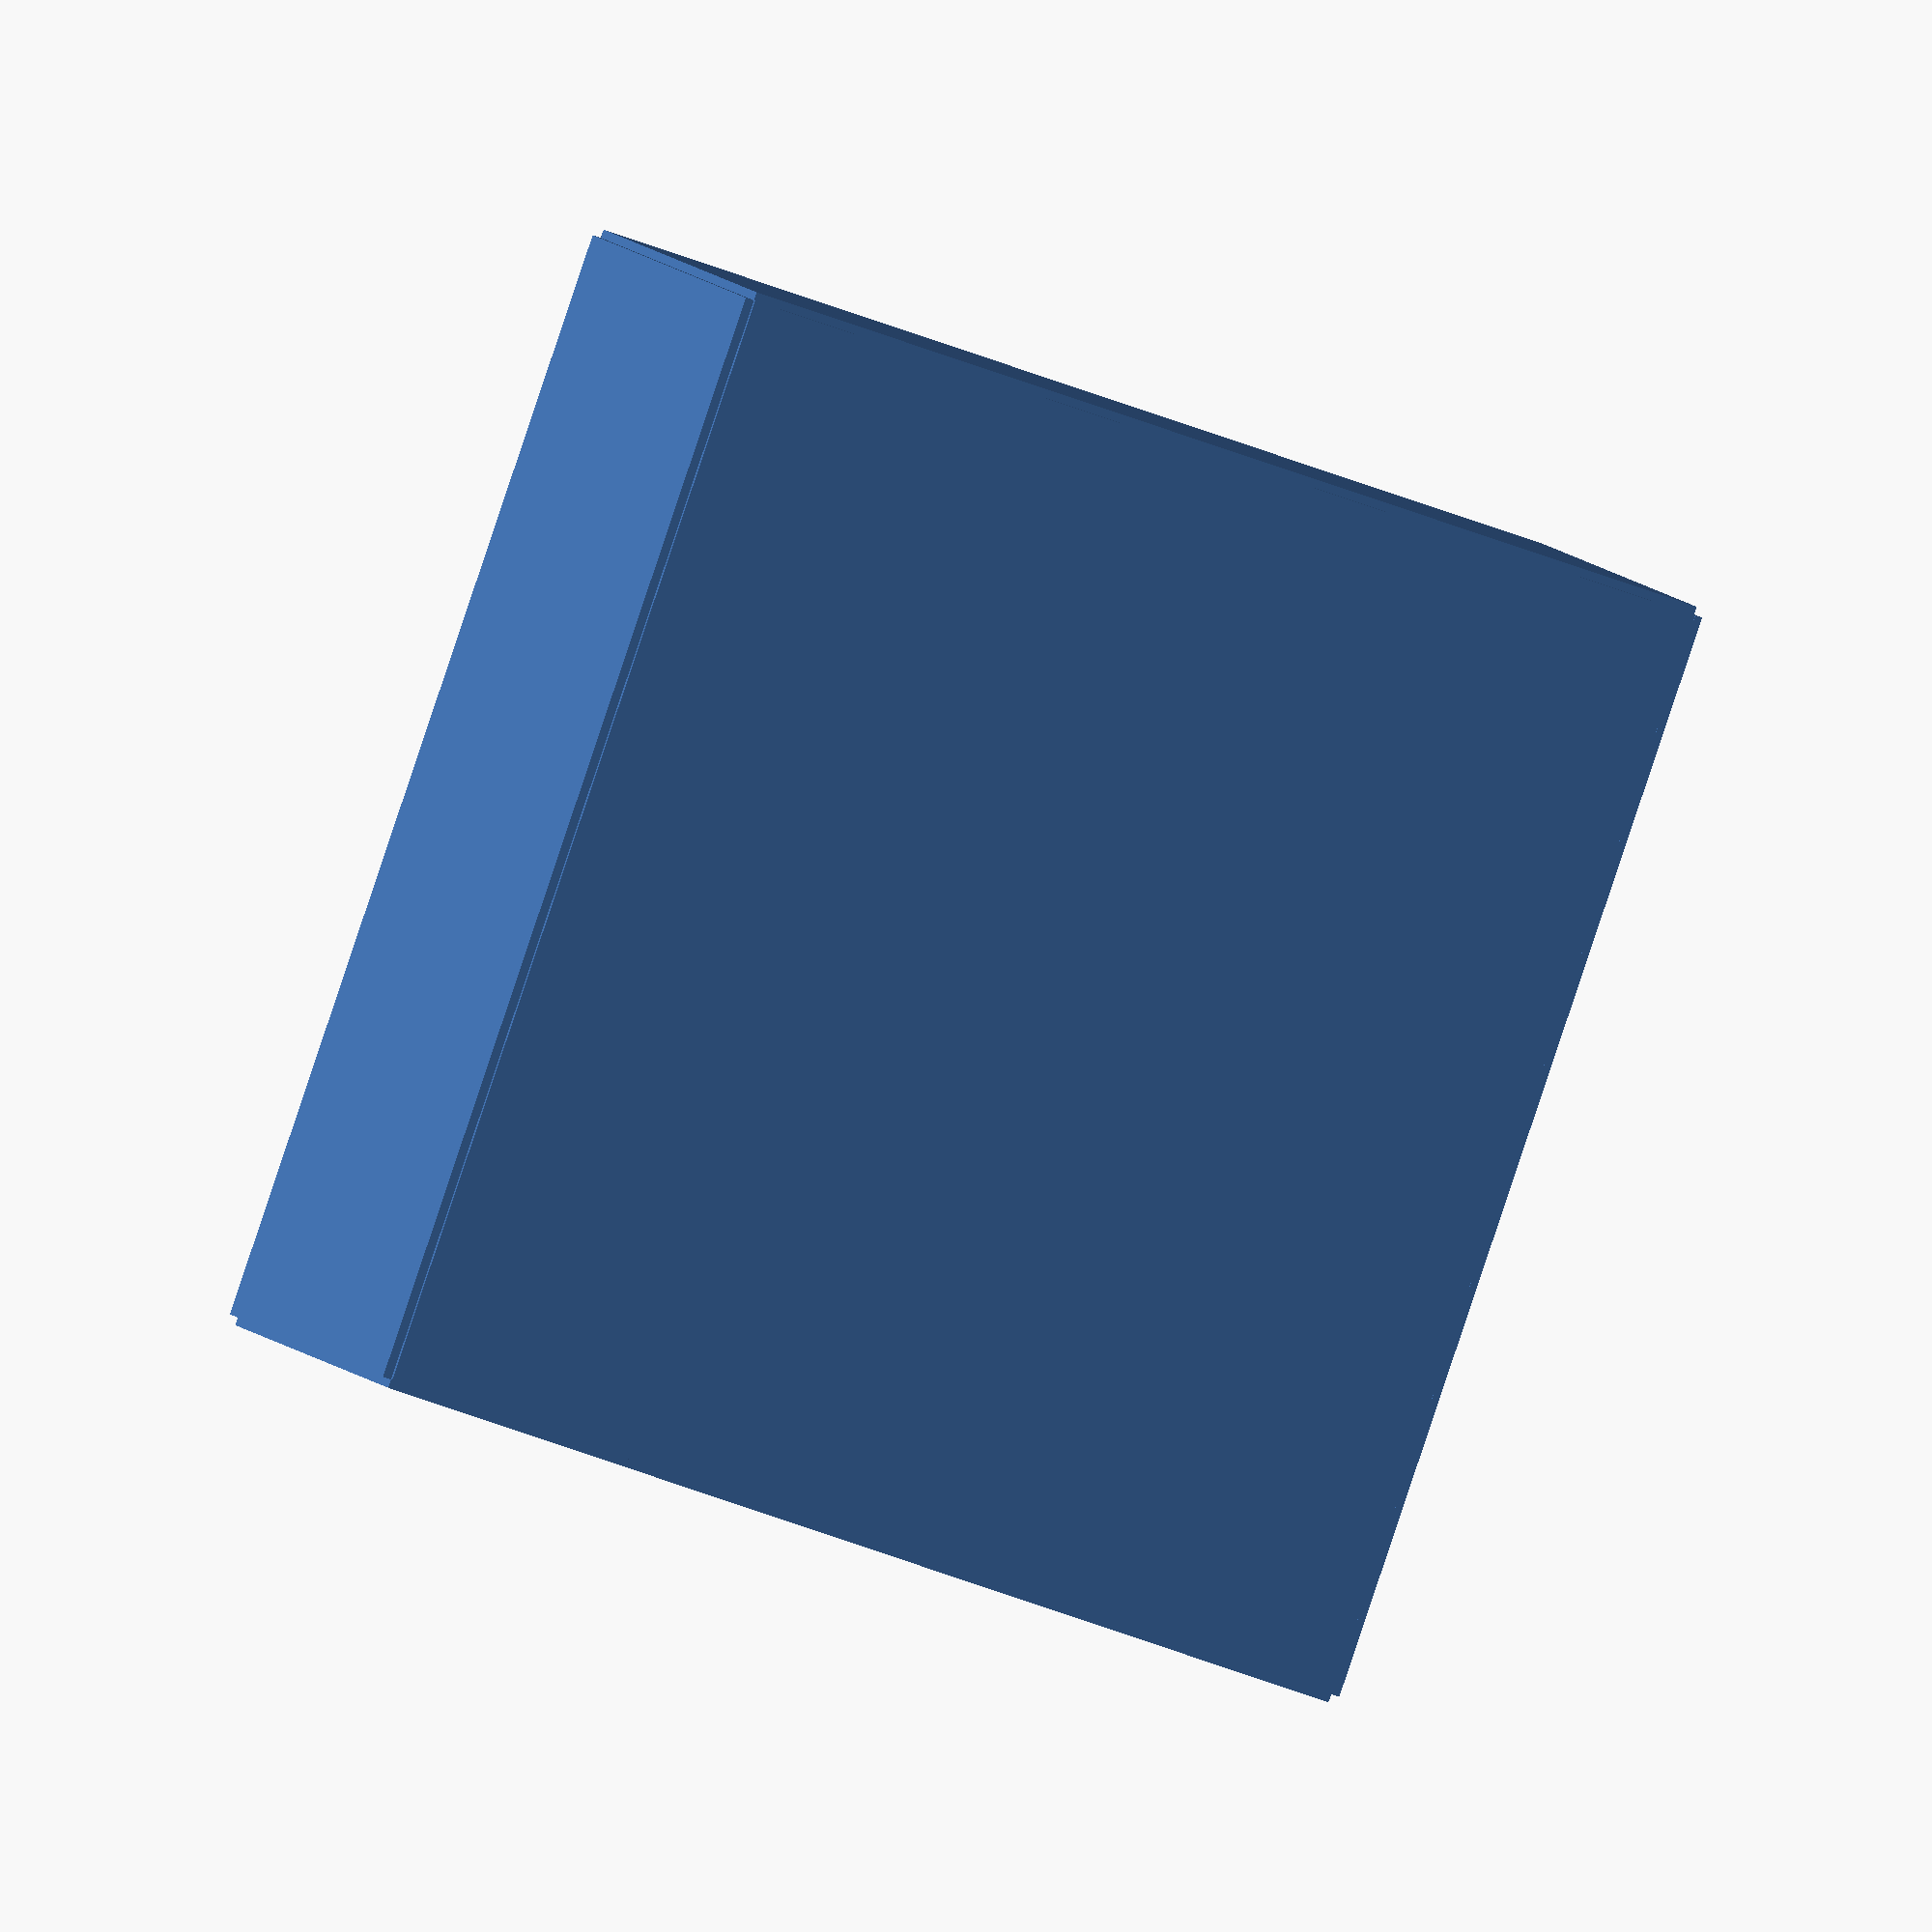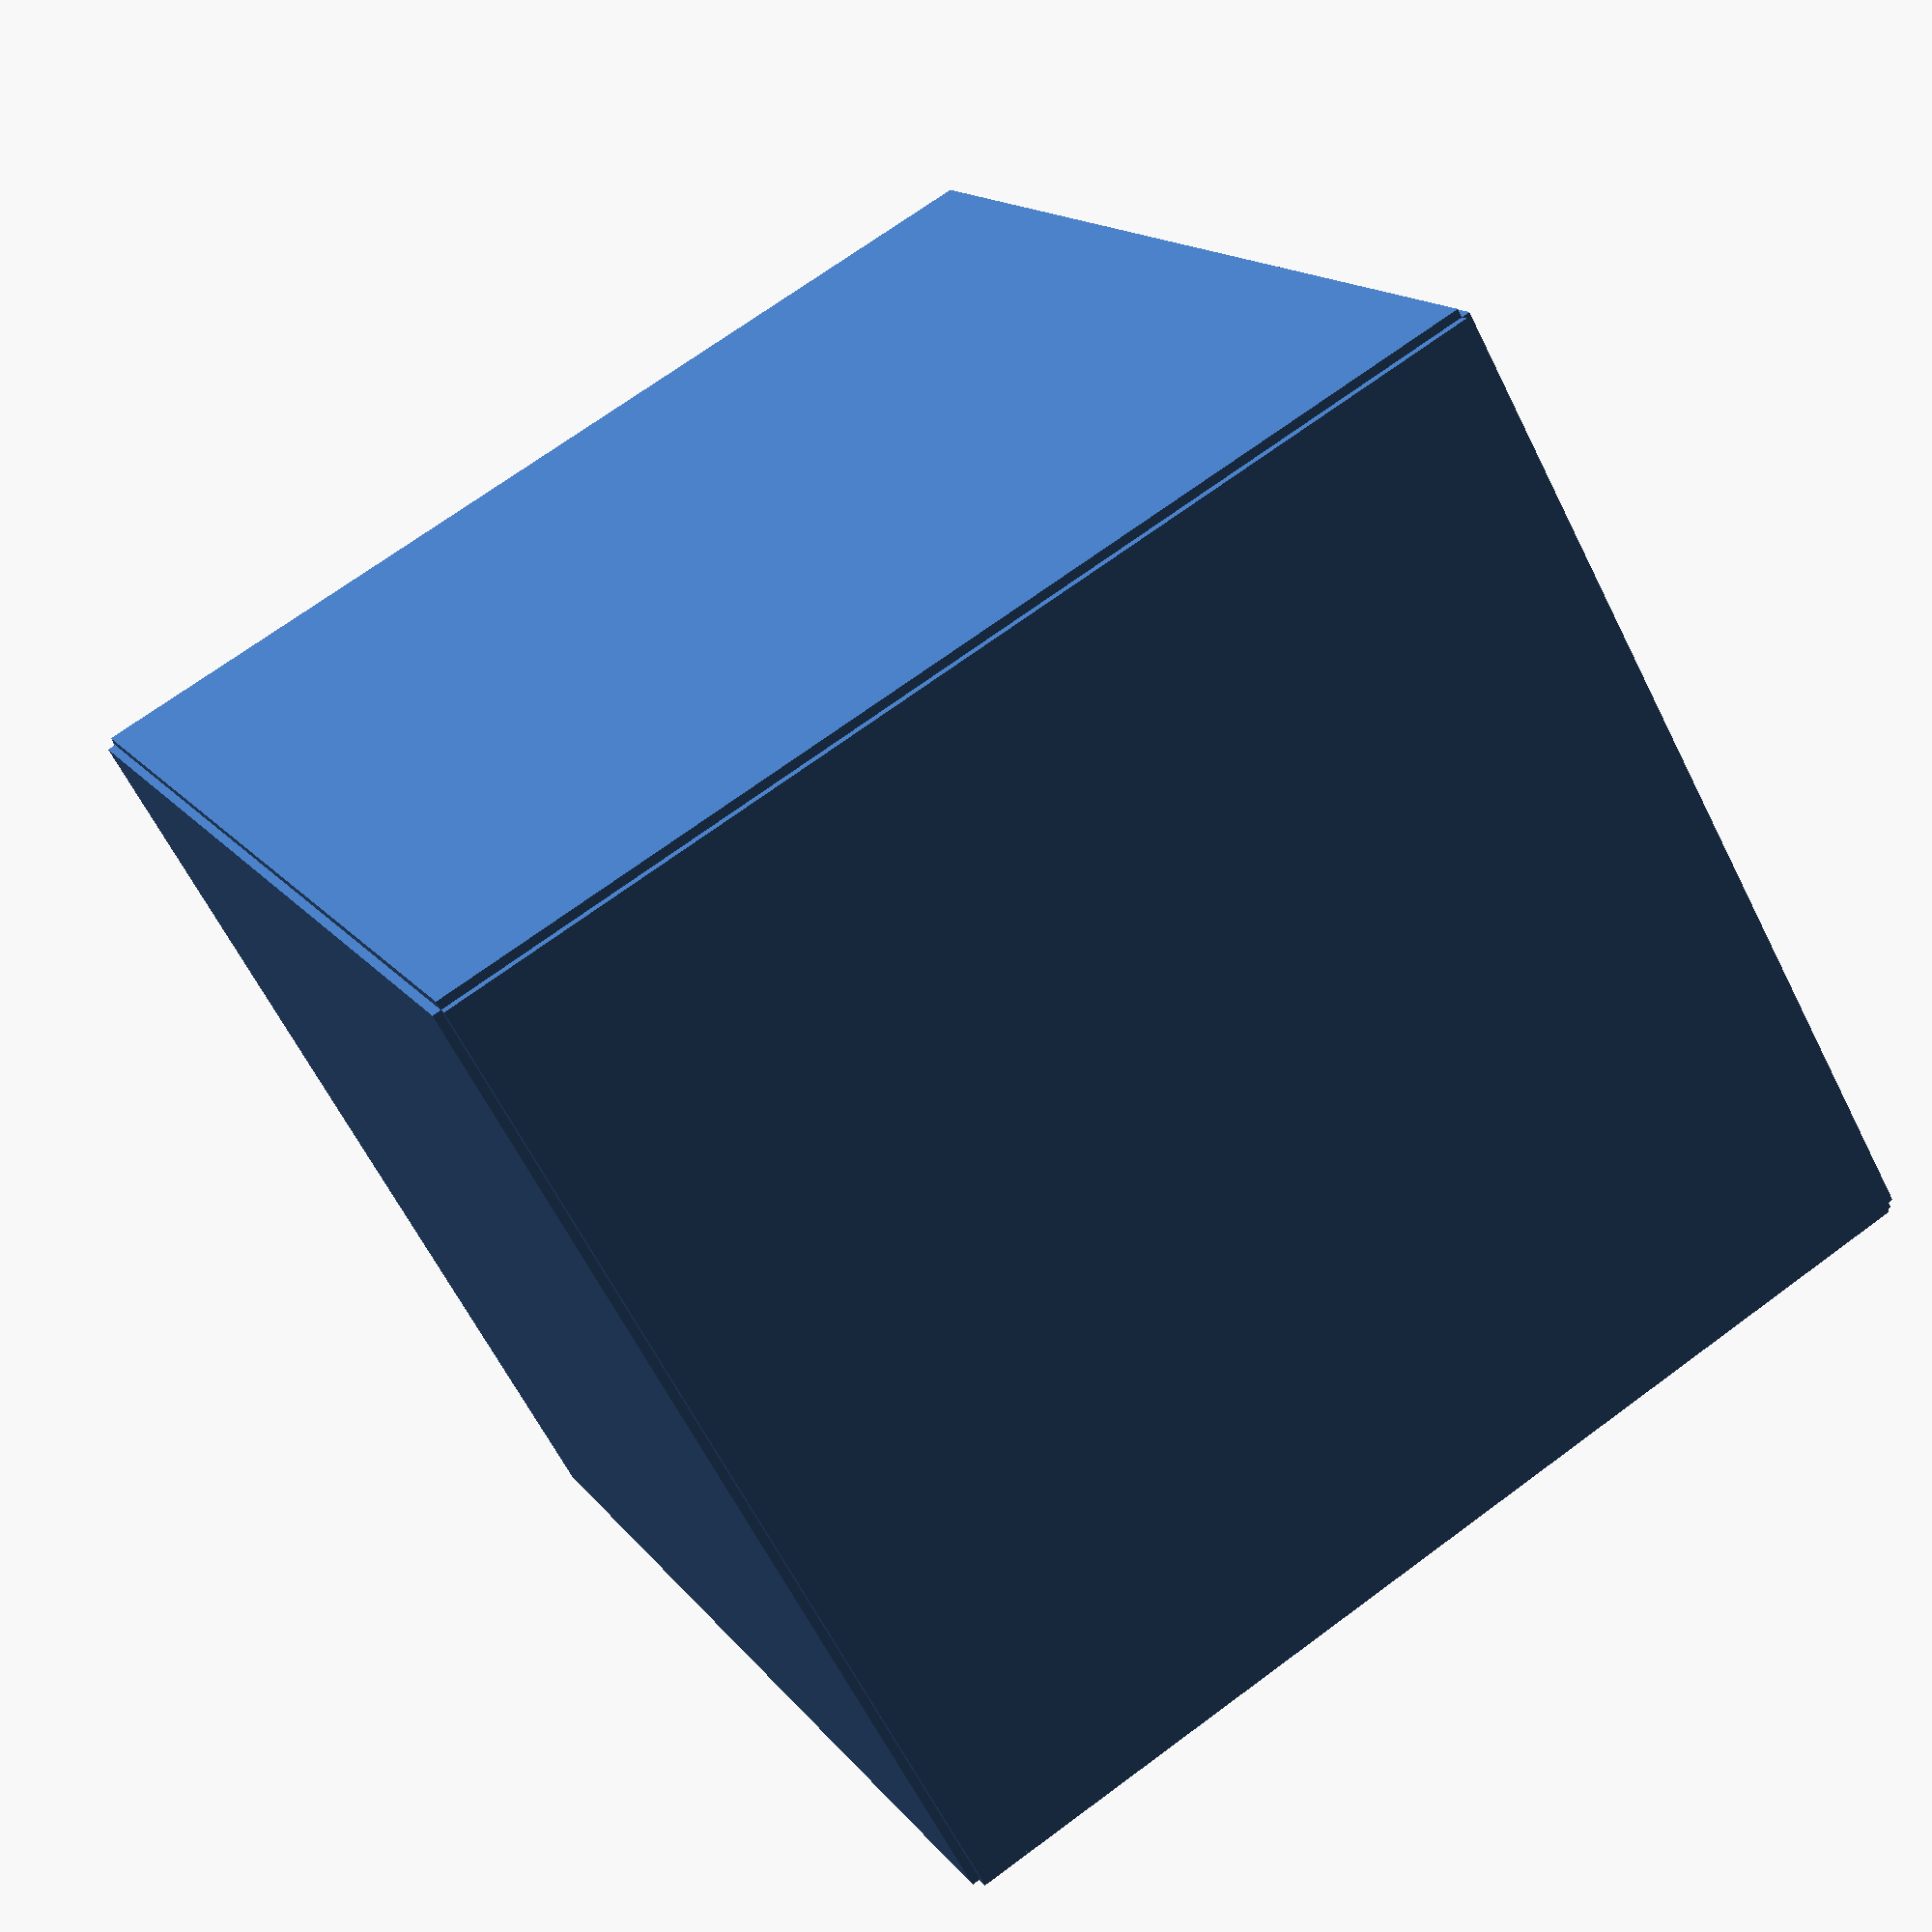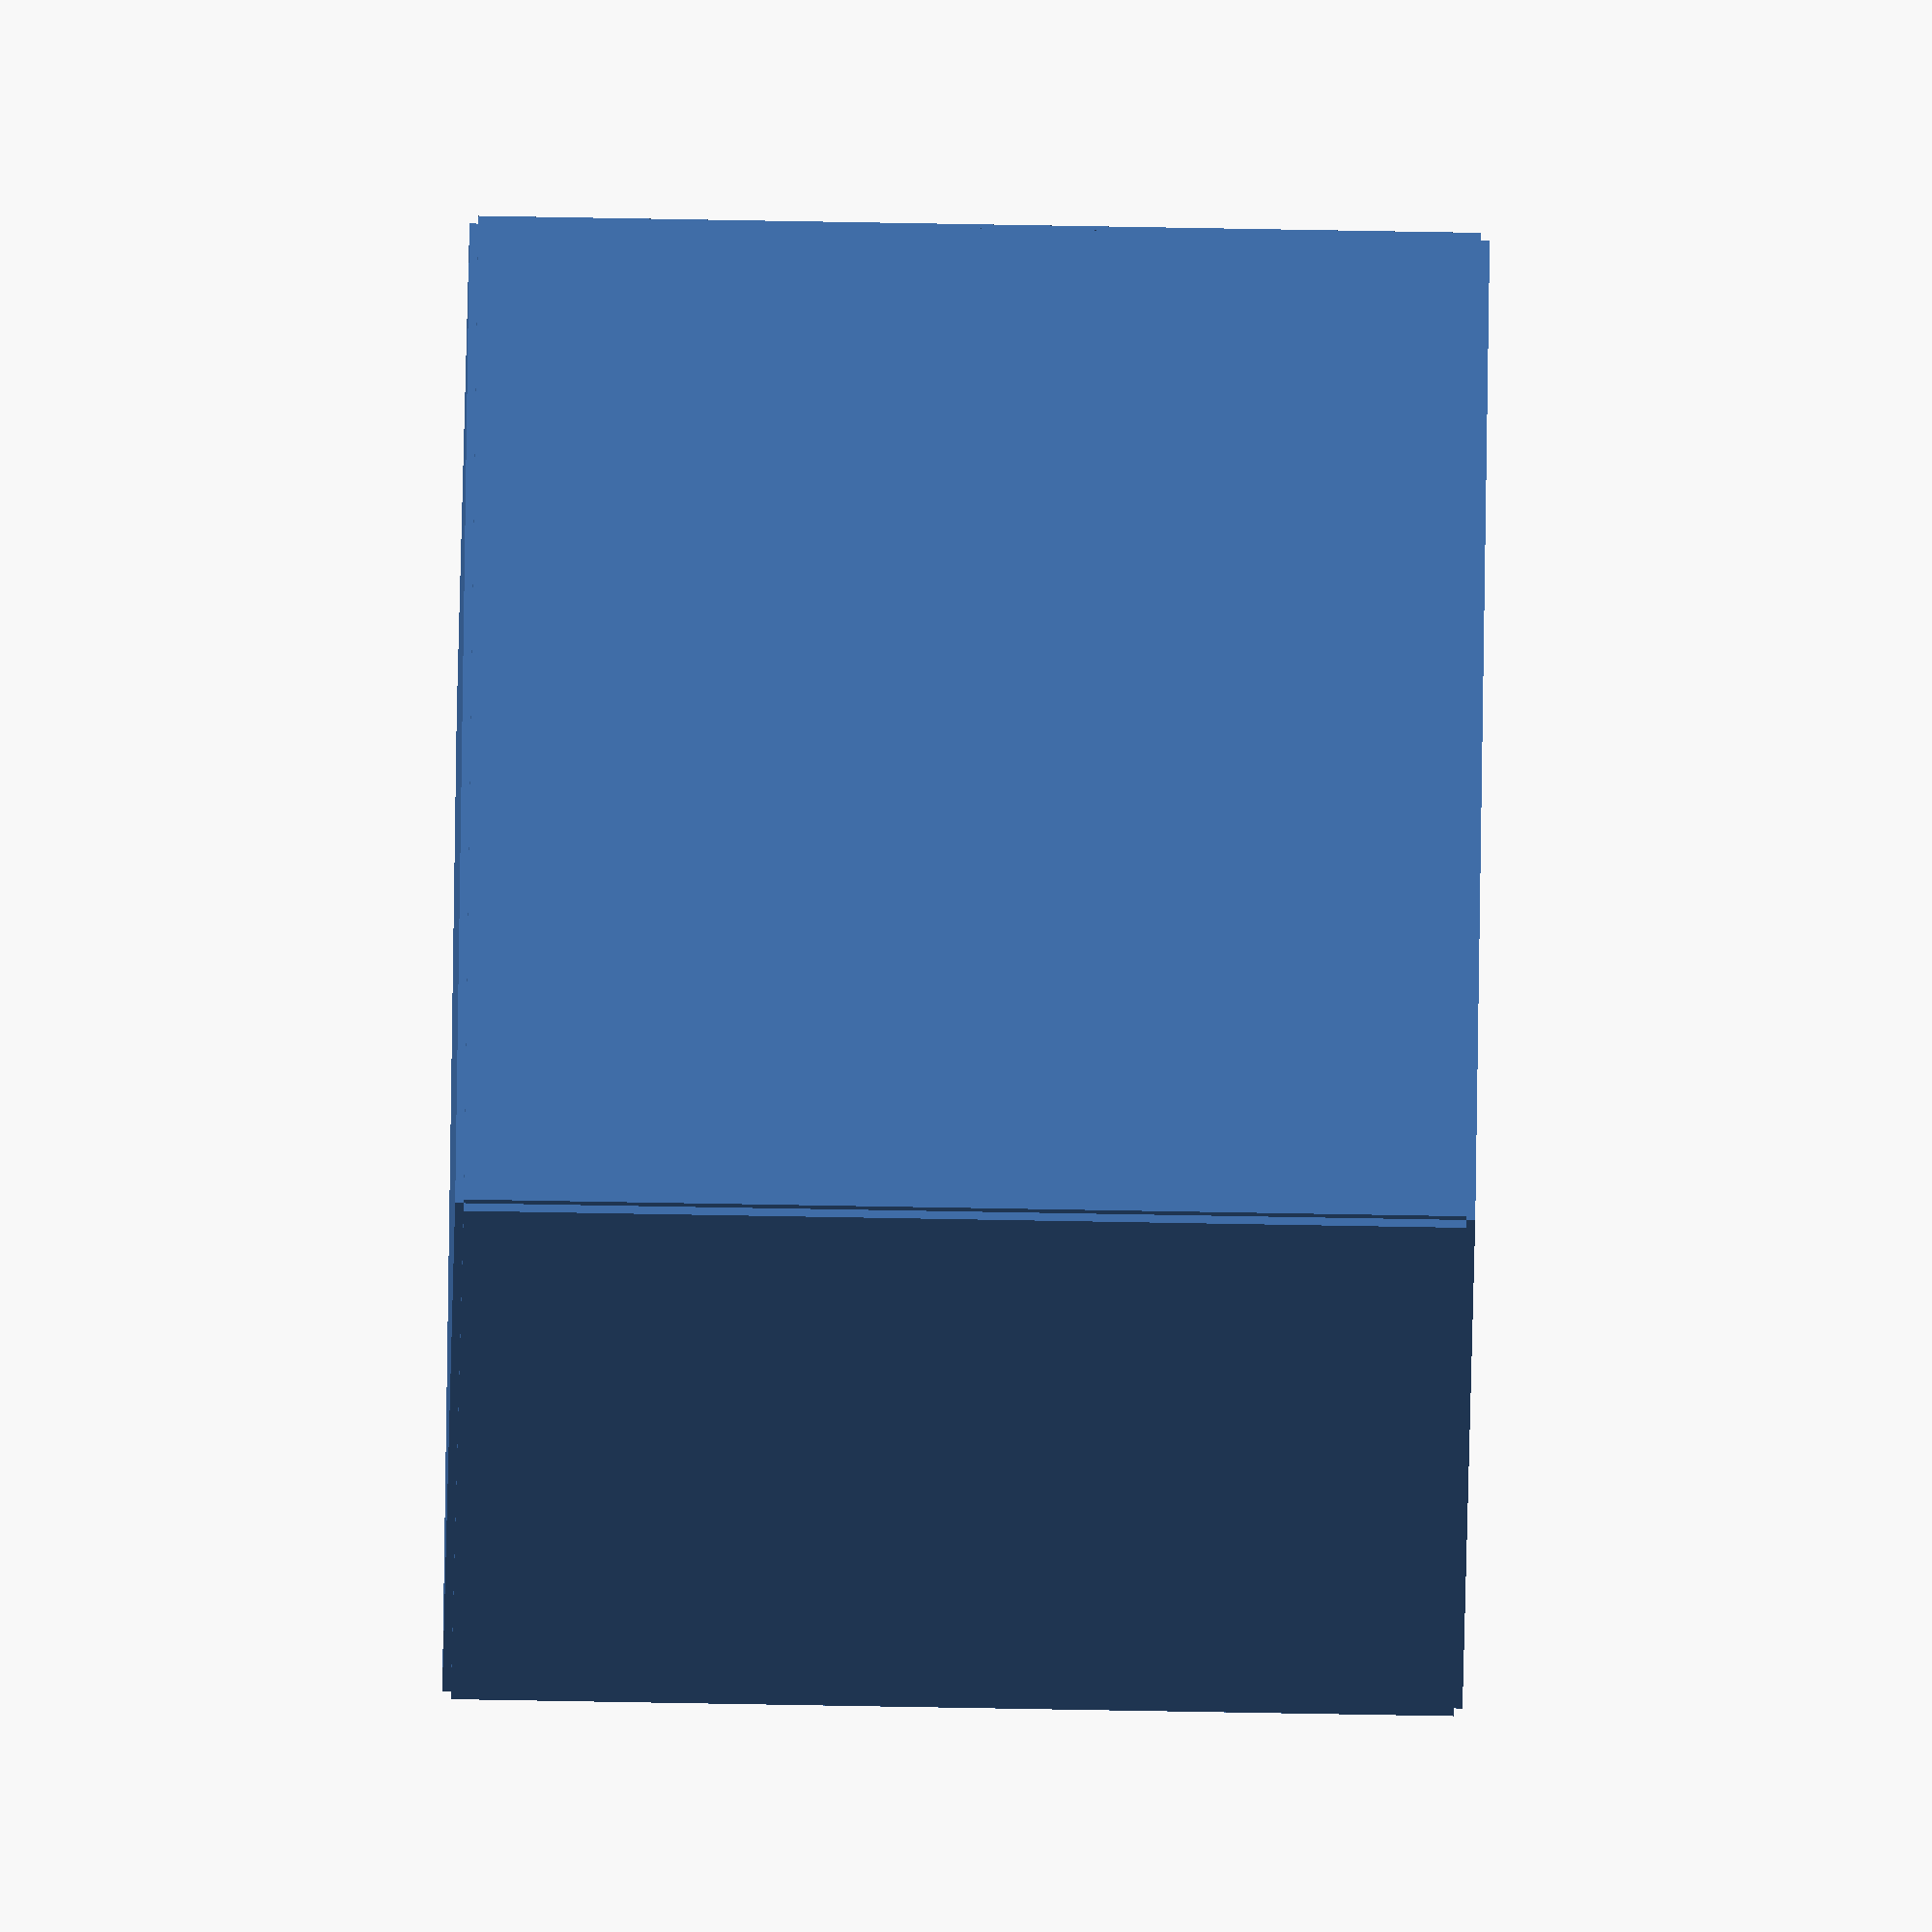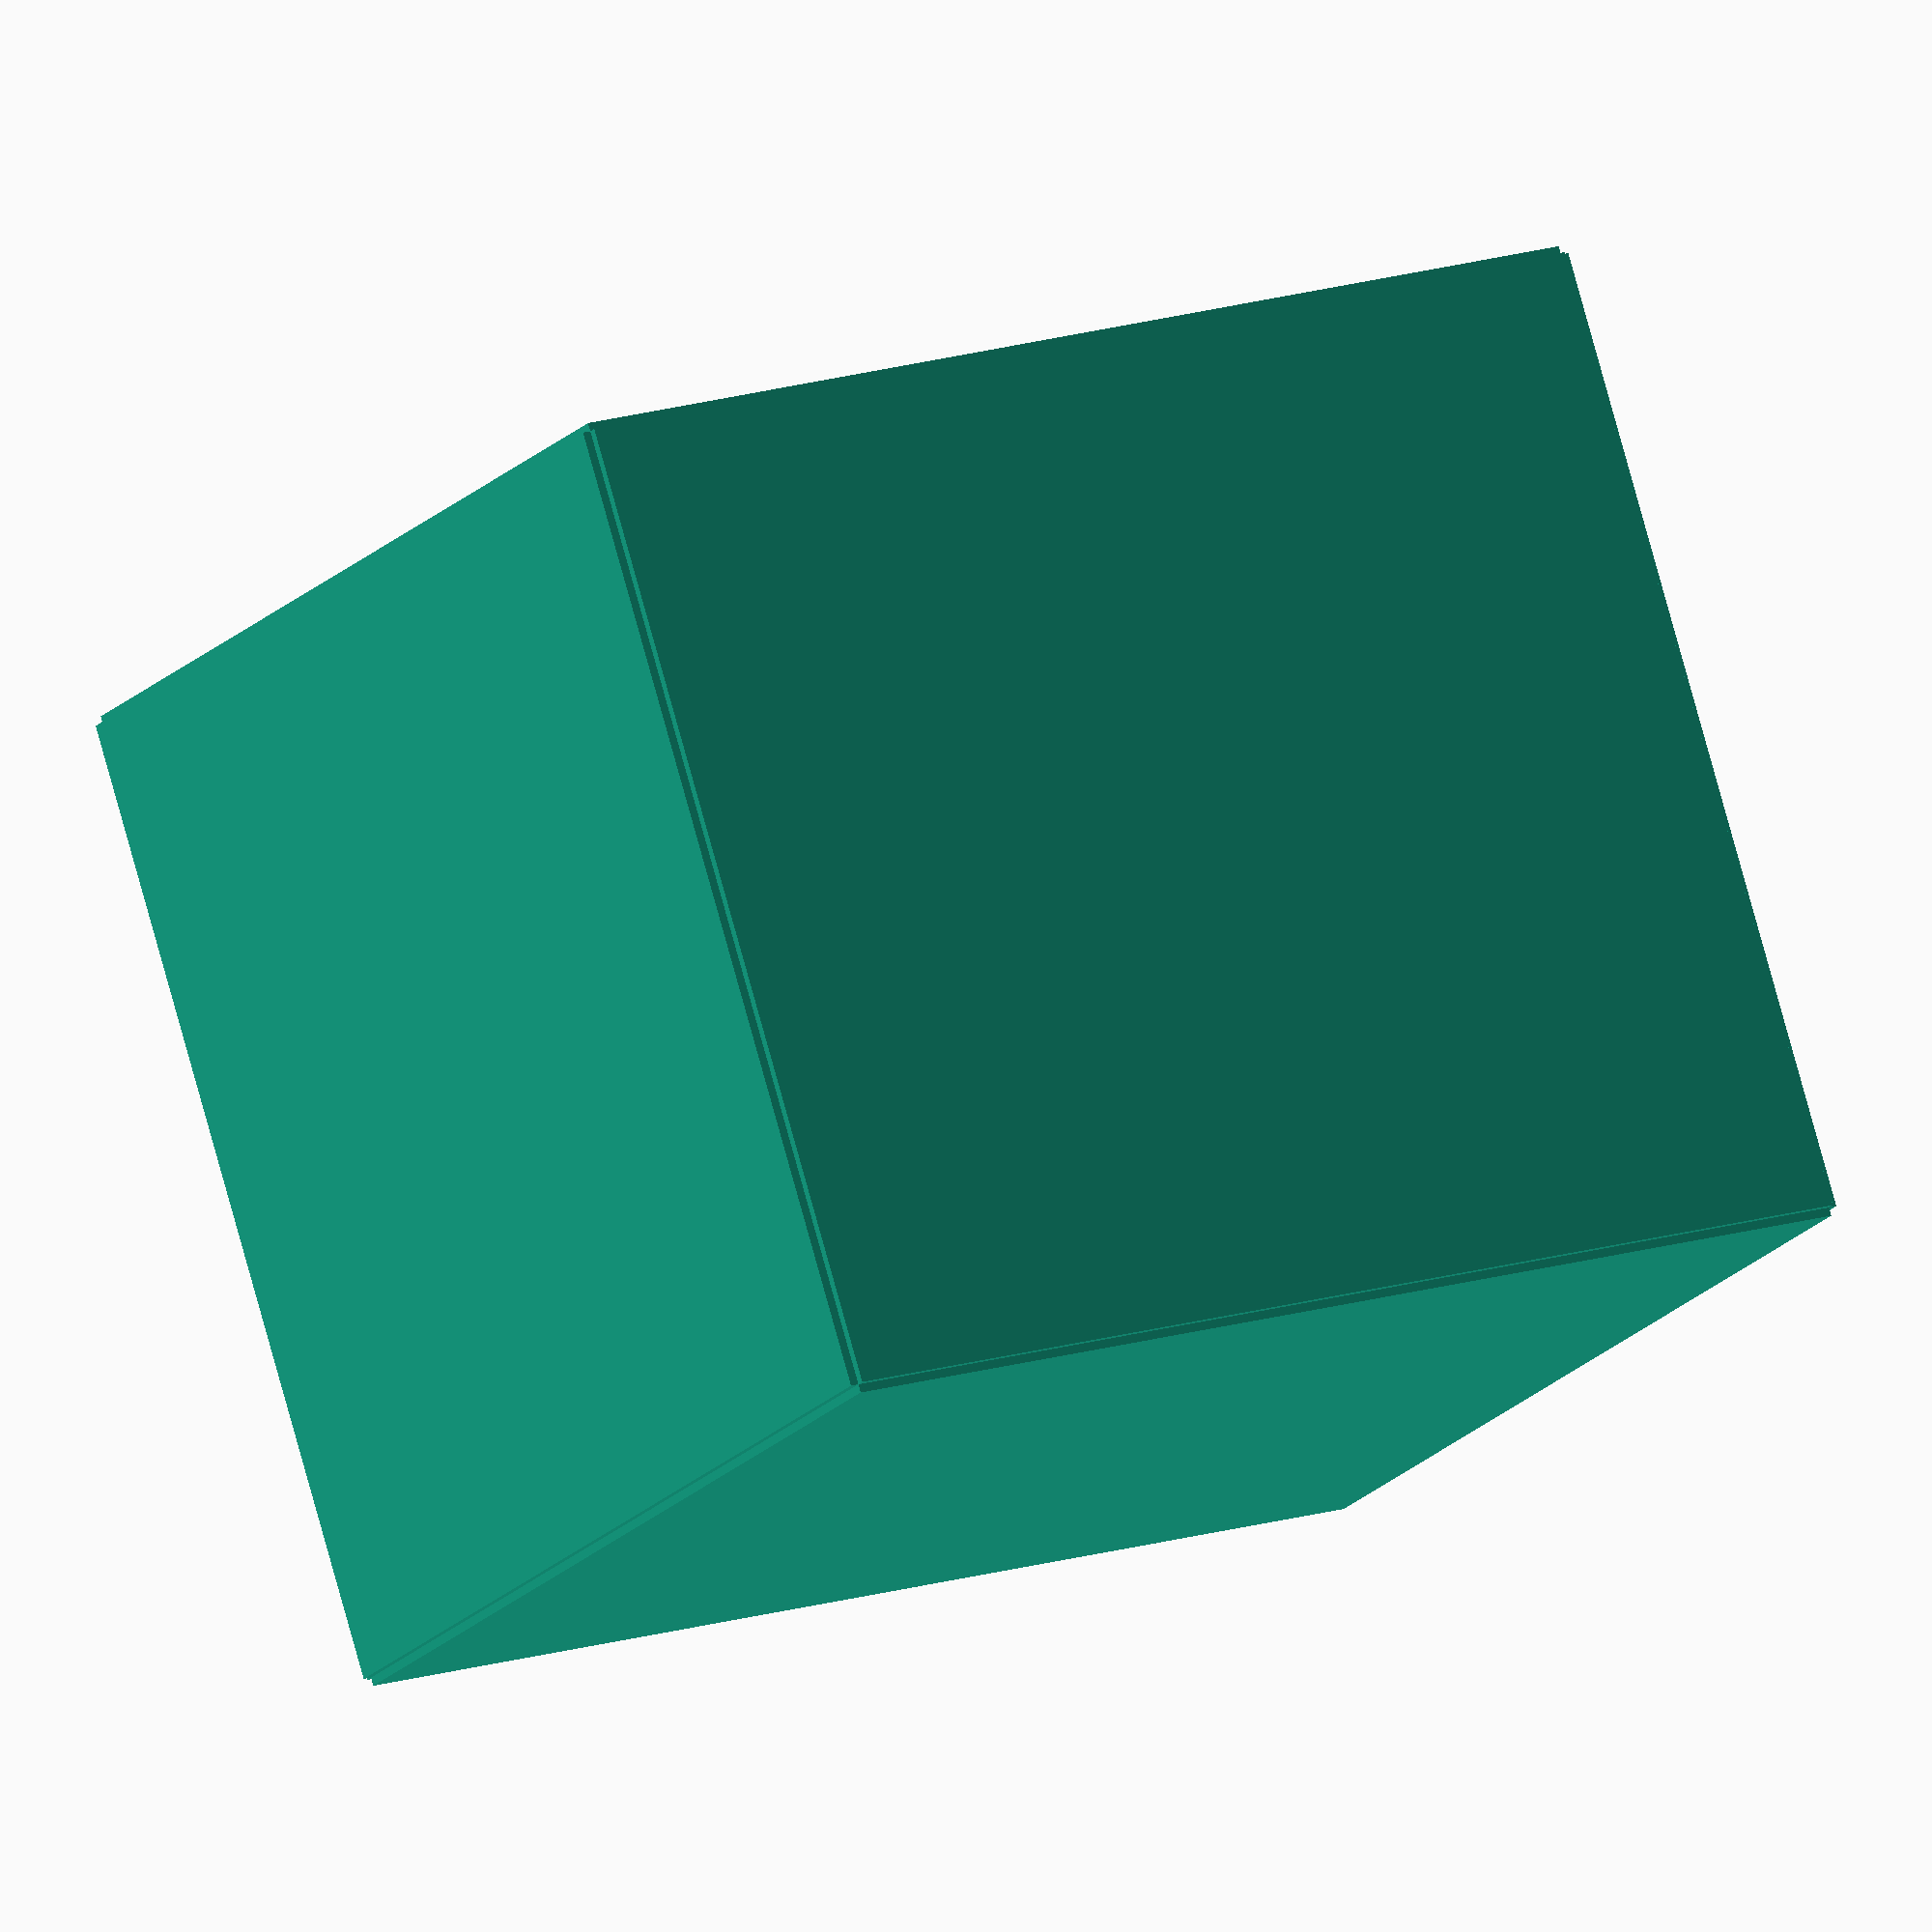
<openscad>
//Enclosure for Prusa Mendel i3
//Plate frame

width = 420;
height = 370;
depth = 400;
//1/8" plexiglass
thickness = 3.175; 

//front wall
translate([0, depth/2+thickness/2, 0])
cube([width, thickness, height], center=true);

//back wall
translate([0, -depth/2-thickness/2, 0])
cube([width, thickness, height], center=true);

//left wall
translate([width/2+thickness/2, 0, 0])
cube([thickness, depth, height], center=true);

//right wall
translate([-width/2-thickness/2, 0, 0])
cube([thickness, depth, height], center=true);

//bottom
translate([0, 0, -height/2-thickness/2])
cube([width, depth, thickness], center=true);

//top
translate([0, 0, height/2+thickness/2])
cube([width, depth, thickness], center=true);
</openscad>
<views>
elev=244.1 azim=23.9 roll=290.4 proj=o view=solid
elev=62.9 azim=116.1 roll=206.6 proj=p view=wireframe
elev=75.1 azim=310.3 roll=269.0 proj=o view=solid
elev=99.6 azim=332.2 roll=15.5 proj=o view=solid
</views>
